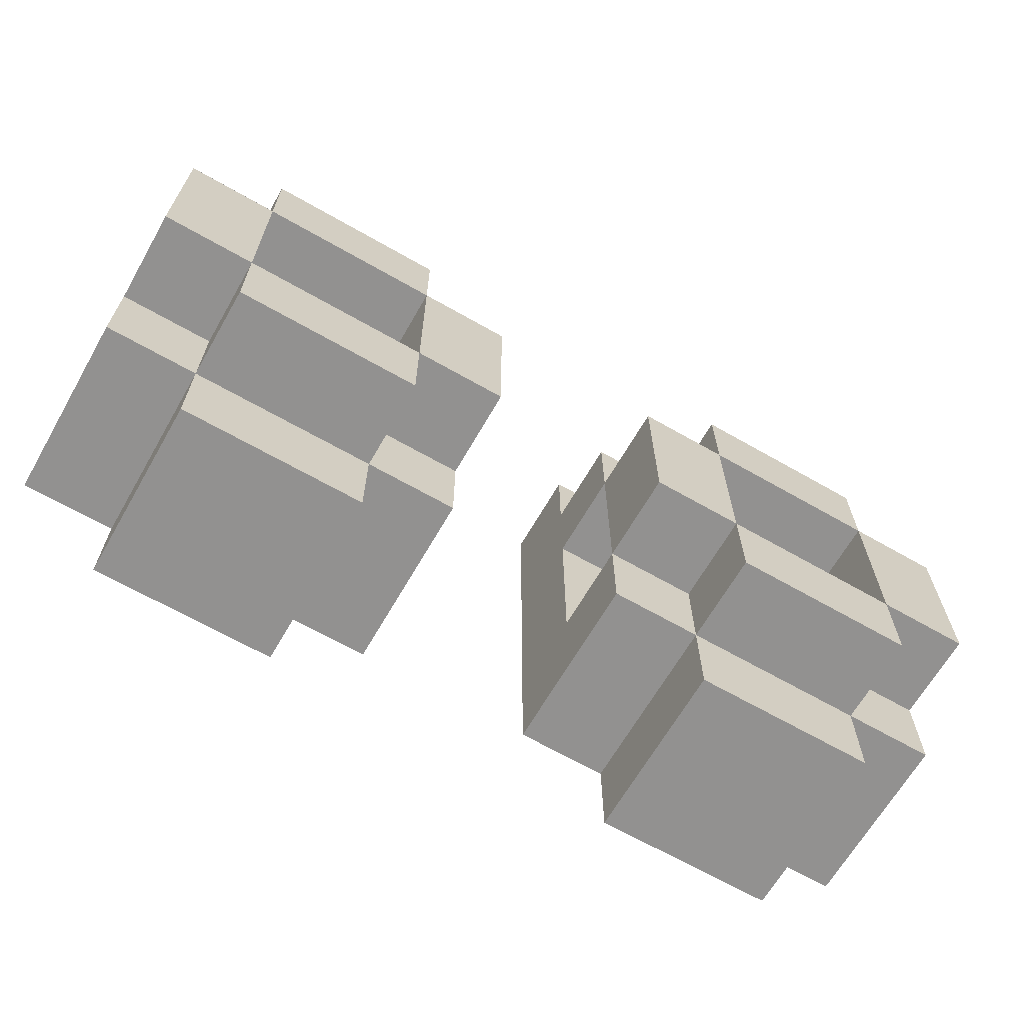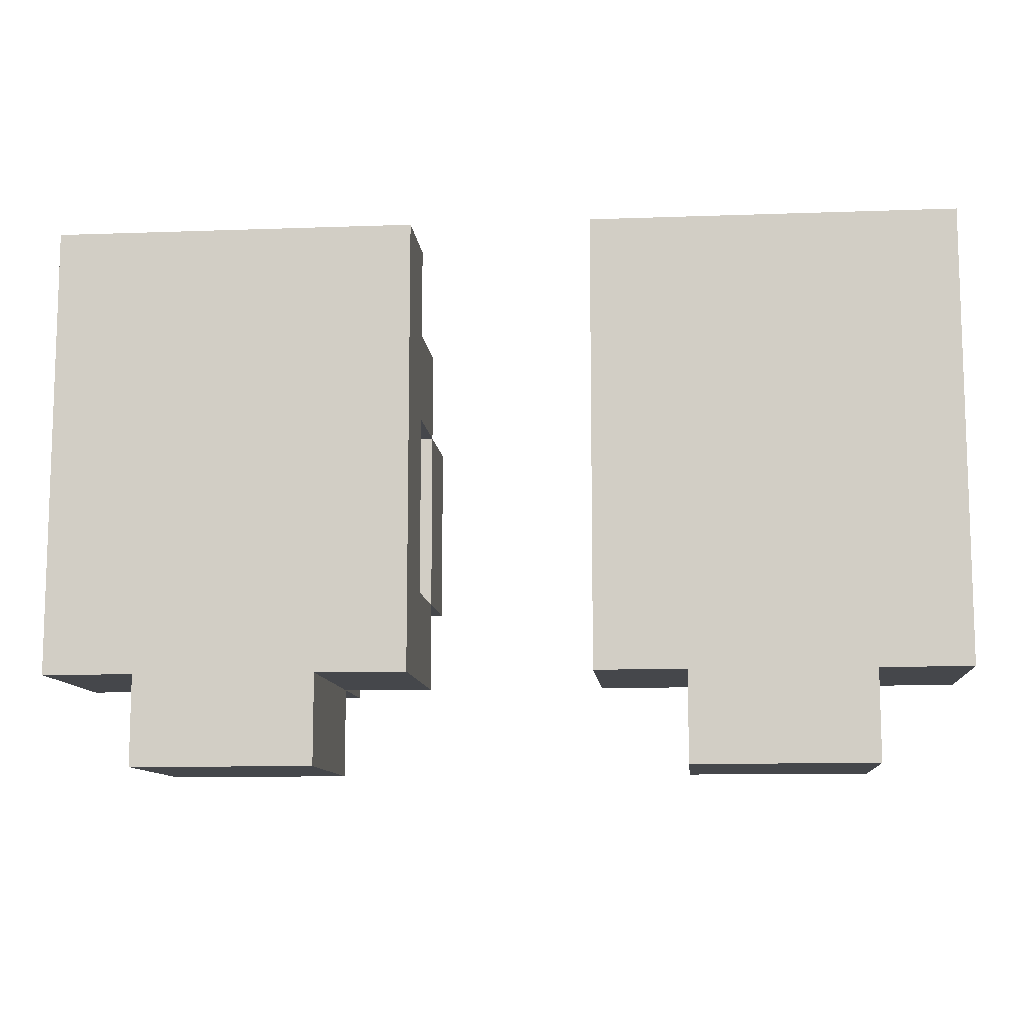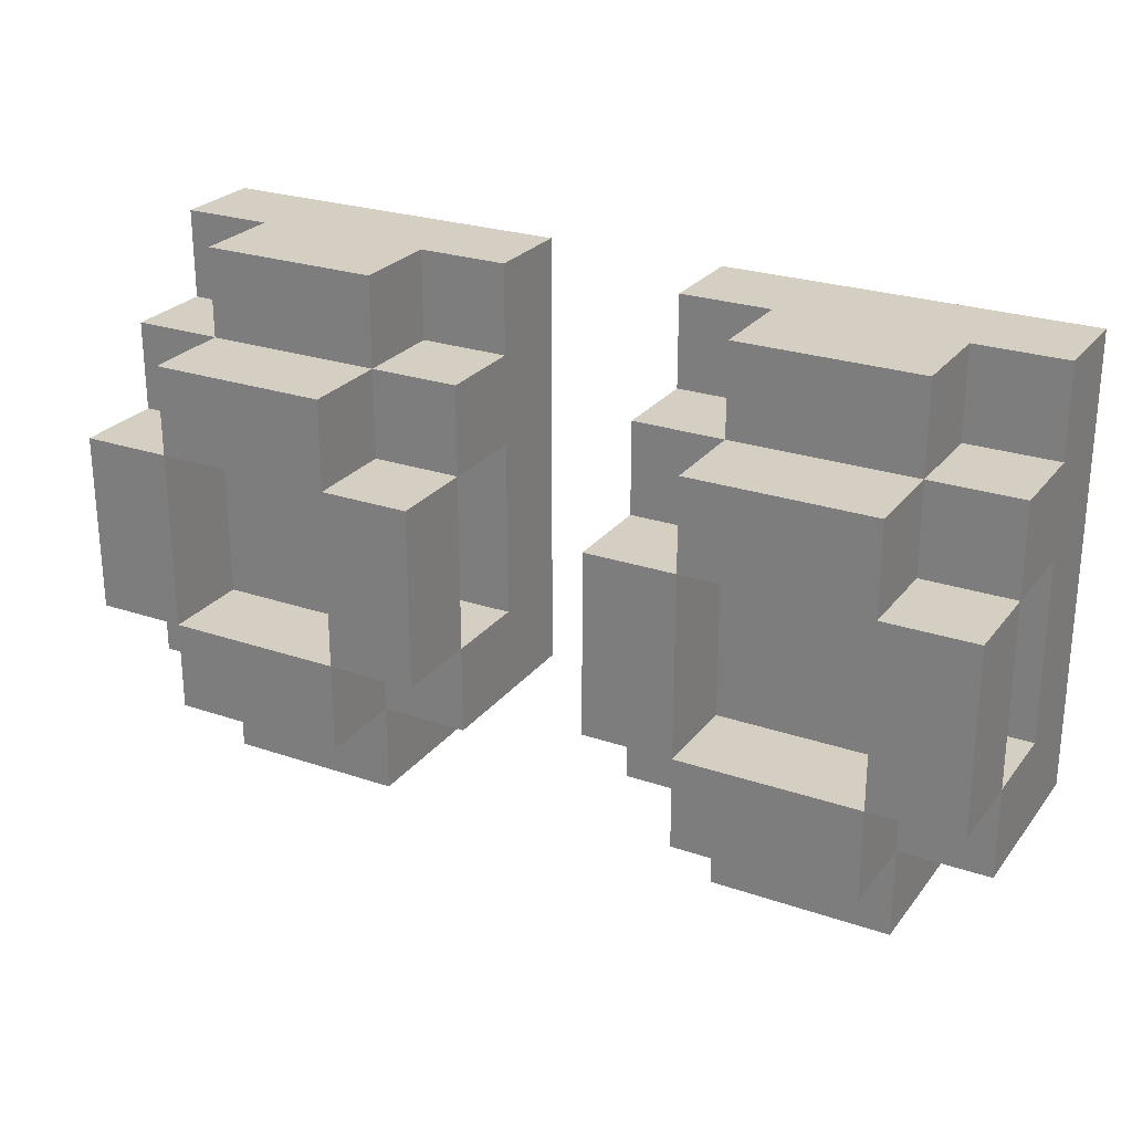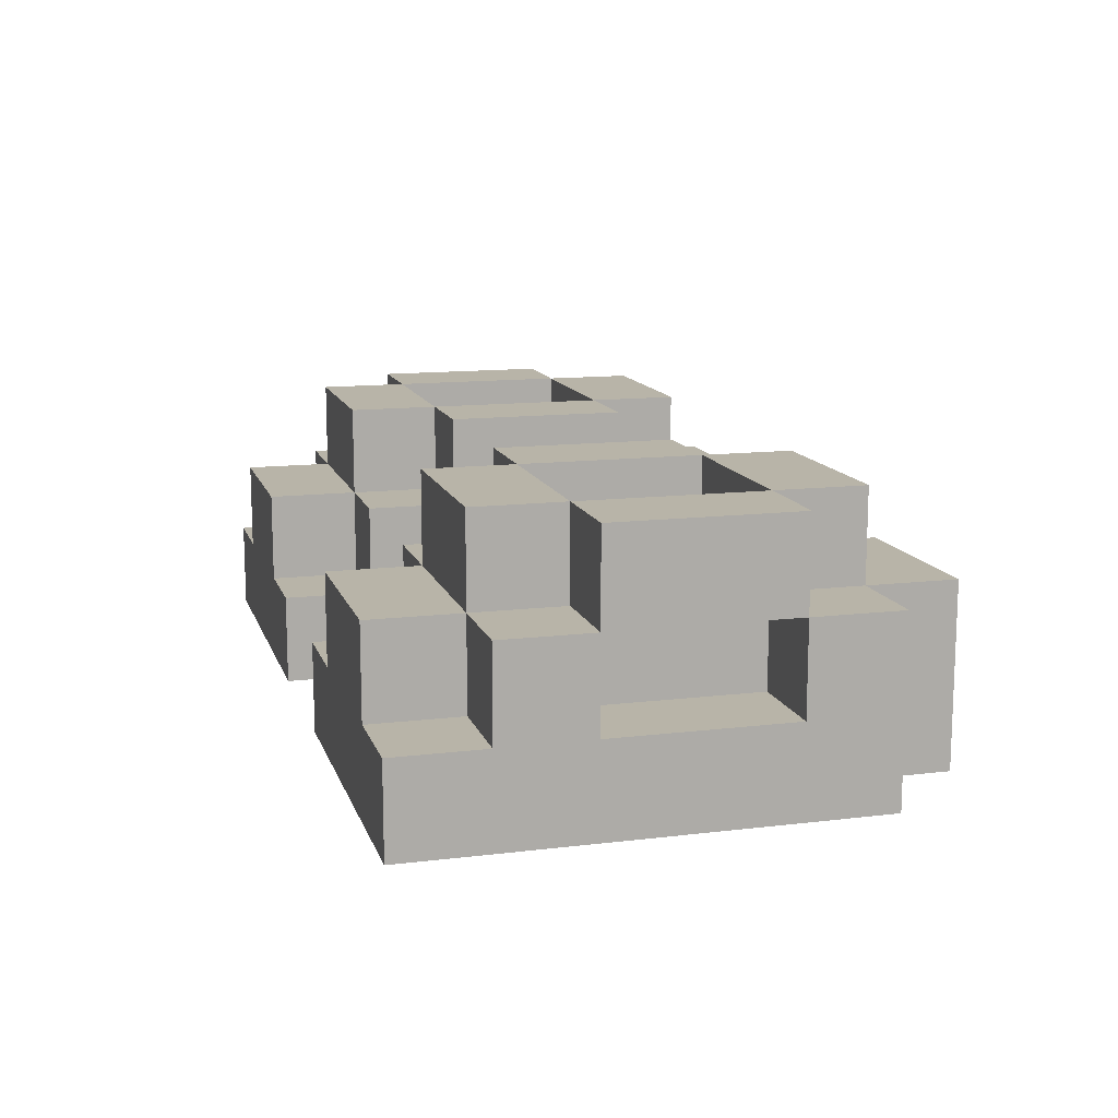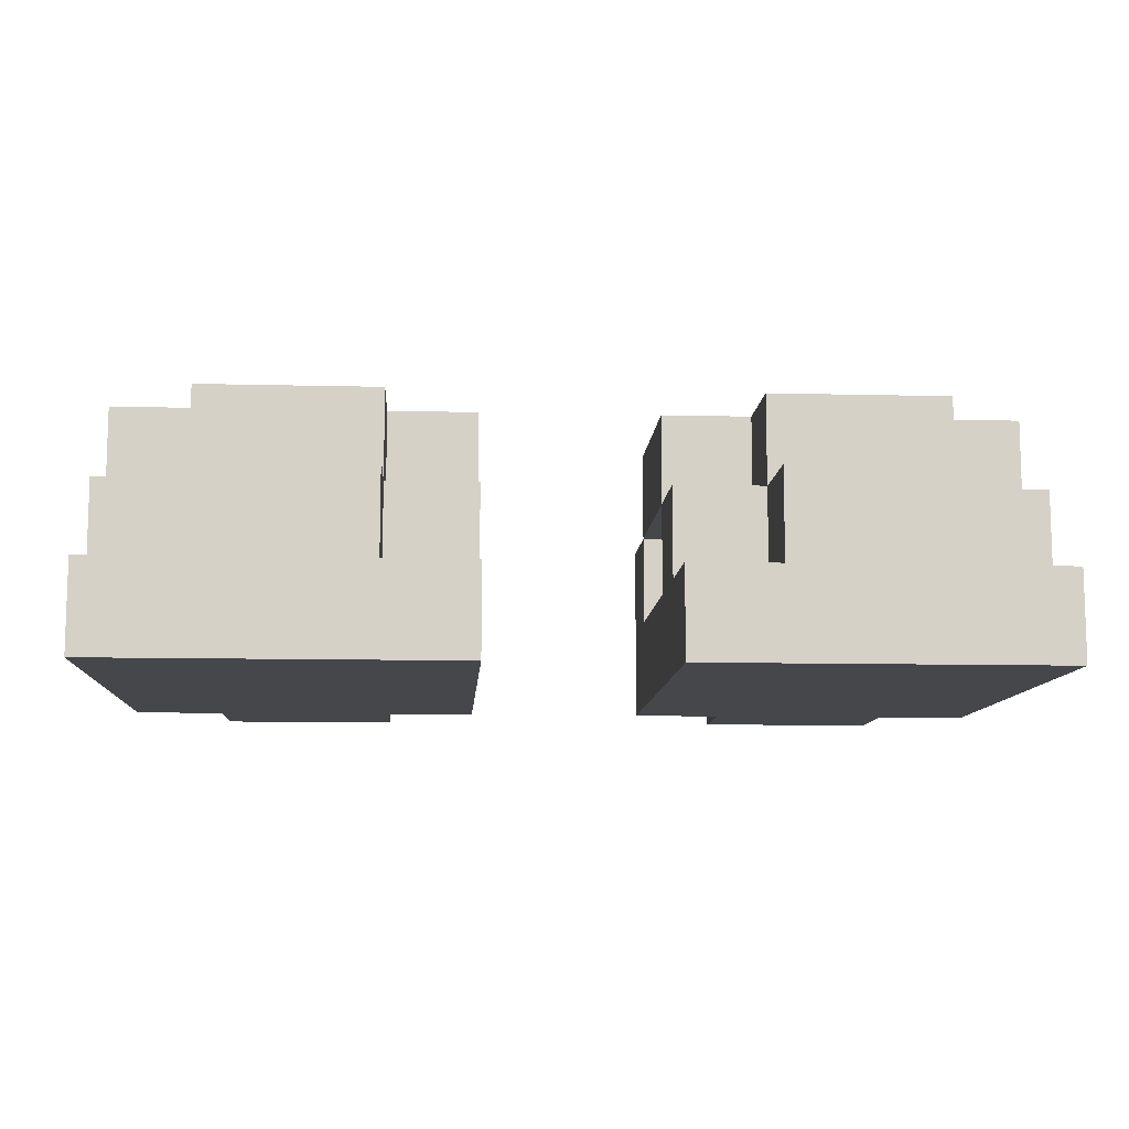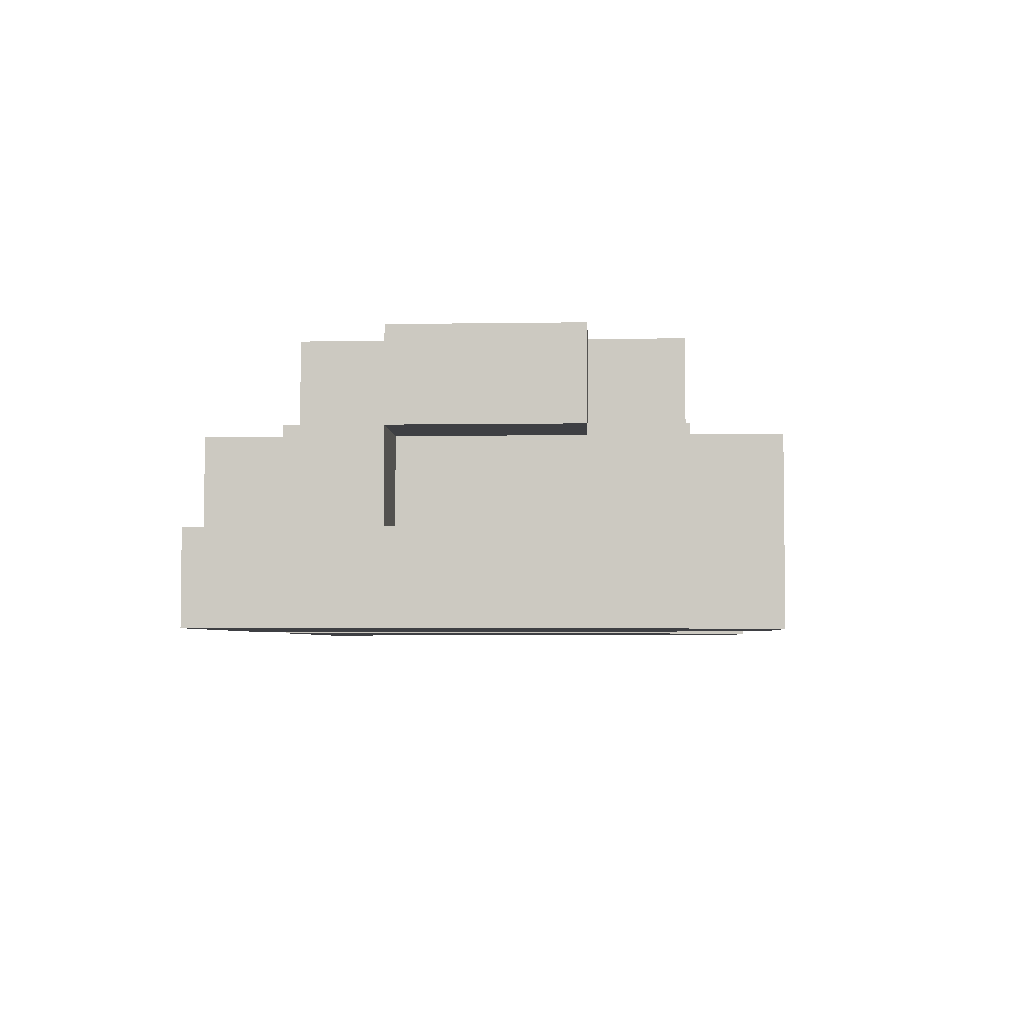
<metadata>
{"format":"obj","ext":"obj","renderer":"f3d","projection":"perspective","resolution":1024,"background":"white","views":[{"elev":-66.1,"azim":150.1,"up":"+Z"},{"elev":-10.6,"azim":5.2,"up":"+Z"},{"elev":25.5,"azim":-151.3,"up":"+Z"},{"elev":13.0,"azim":74.5,"up":"+Y"},{"elev":-10.2,"azim":-3.6,"up":"+Y"},{"elev":-4.2,"azim":93.0,"up":"+Y"}]}
</metadata>
<code>
g buty2
v -5 0 3
v -5 0 -2
v -5 1 3
v -5 1 2
v -5 1 1
v -5 1 -1
v -5 2 2
v -5 2 1
v -5 2 -1
v -5 2 -2
v -5 3 1
v -5 3 -1
v -4 0 -2
v -4 0 -3
v -4 1 3
v -4 1 2
v -4 1 1
v -4 1 -1
v -4 2 3
v -4 2 2
v -4 2 1
v -4 2 -1
v -4 2 -2
v -4 2 -3
v -4 3 2
v -4 3 1
v -4 3 -1
v -4 3 -2
v -2 2 1
v -2 2 -1
v -2 3 1
v -2 3 -1
v 1 0 3
v 1 0 -2
v 1 1 3
v 1 1 2
v 1 1 1
v 1 1 -1
v 1 2 2
v 1 2 1
v 1 2 -1
v 1 2 -2
v 1 3 1
v 1 3 -1
v 2 0 -2
v 2 0 -3
v 2 1 3
v 2 1 2
v 2 1 1
v 2 1 -1
v 2 2 3
v 2 2 2
v 2 2 1
v 2 2 -1
v 2 2 -2
v 2 2 -3
v 2 3 2
v 2 3 1
v 2 3 -1
v 2 3 -2
v 4 2 1
v 4 2 -1
v 4 3 1
v 4 3 -1
v -4 2 1
v -4 2 -1
v -4 3 1
v -4 3 -1
v -2 0 -2
v -2 0 -3
v -2 1 3
v -2 1 2
v -2 1 1
v -2 1 -1
v -2 2 3
v -2 2 2
v -2 2 1
v -2 2 -1
v -2 2 -2
v -2 2 -3
v -2 3 2
v -2 3 1
v -2 3 -1
v -2 3 -2
v -1 0 3
v -1 0 -2
v -1 1 3
v -1 1 2
v -1 1 1
v -1 1 -1
v -1 2 2
v -1 2 1
v -1 2 -1
v -1 2 -2
v -1 3 1
v -1 3 -1
v 2 2 1
v 2 2 -1
v 2 3 1
v 2 3 -1
v 4 0 -2
v 4 0 -3
v 4 1 3
v 4 1 2
v 4 1 1
v 4 1 -1
v 4 2 3
v 4 2 2
v 4 2 1
v 4 2 -1
v 4 2 -2
v 4 2 -3
v 4 3 2
v 4 3 1
v 4 3 -1
v 4 3 -2
v 5 0 3
v 5 0 -2
v 5 1 3
v 5 1 2
v 5 1 1
v 5 1 -1
v 5 2 2
v 5 2 1
v 5 2 -1
v 5 2 -2
v 5 3 1
v 5 3 -1
v -5 0 3
v -5 1 3
v -4 1 3
v -4 2 3
v -2 1 3
v -2 2 3
v -1 0 3
v -1 1 3
v 1 0 3
v 1 1 3
v 2 1 3
v 2 2 3
v 4 1 3
v 4 2 3
v 5 0 3
v 5 1 3
v -5 1 2
v -5 2 2
v -4 1 2
v -4 2 2
v -4 3 2
v -2 1 2
v -2 2 2
v -2 3 2
v -1 1 2
v -1 2 2
v 1 1 2
v 1 2 2
v 2 1 2
v 2 2 2
v 2 3 2
v 4 1 2
v 4 2 2
v 4 3 2
v 5 1 2
v 5 2 2
v -5 2 1
v -5 3 1
v -4 2 1
v -4 3 1
v -2 2 1
v -2 3 1
v -1 2 1
v -1 3 1
v 1 2 1
v 1 3 1
v 2 2 1
v 2 3 1
v 4 2 1
v 4 3 1
v 5 2 1
v 5 3 1
v -5 1 -1
v -5 2 -1
v -4 1 -1
v -4 2 -1
v -4 3 -1
v -2 1 -1
v -2 2 -1
v -2 3 -1
v -1 1 -1
v -1 2 -1
v 1 1 -1
v 1 2 -1
v 2 1 -1
v 2 2 -1
v 2 3 -1
v 4 1 -1
v 4 2 -1
v 4 3 -1
v 5 1 -1
v 5 2 -1
v -5 1 1
v -5 2 1
v -4 1 1
v -4 2 1
v -4 3 1
v -2 1 1
v -2 2 1
v -2 3 1
v -1 1 1
v -1 2 1
v 1 1 1
v 1 2 1
v 2 1 1
v 2 2 1
v 2 3 1
v 4 1 1
v 4 2 1
v 4 3 1
v 5 1 1
v 5 2 1
v -5 2 -1
v -5 3 -1
v -4 2 -1
v -4 3 -1
v -2 2 -1
v -2 3 -1
v -1 2 -1
v -1 3 -1
v 1 2 -1
v 1 3 -1
v 2 2 -1
v 2 3 -1
v 4 2 -1
v 4 3 -1
v 5 2 -1
v 5 3 -1
v -5 0 -2
v -5 2 -2
v -4 0 -2
v -4 2 -2
v -4 3 -2
v -2 0 -2
v -2 2 -2
v -2 3 -2
v -1 0 -2
v -1 2 -2
v 1 0 -2
v 1 2 -2
v 2 0 -2
v 2 2 -2
v 2 3 -2
v 4 0 -2
v 4 2 -2
v 4 3 -2
v 5 0 -2
v 5 2 -2
v -4 0 -3
v -4 2 -3
v -2 0 -3
v -2 2 -3
v 2 0 -3
v 2 2 -3
v 4 0 -3
v 4 2 -3
v -5 0 3
v -1 0 3
v 1 0 3
v 5 0 3
v -5 0 -2
v -4 0 -2
v -2 0 -2
v -1 0 -2
v 1 0 -2
v 2 0 -2
v 4 0 -2
v 5 0 -2
v -4 0 -3
v -2 0 -3
v 2 0 -3
v 4 0 -3
v -5 2 1
v -4 2 1
v -2 2 1
v -1 2 1
v 1 2 1
v 2 2 1
v 4 2 1
v 5 2 1
v -5 2 -1
v -4 2 -1
v -2 2 -1
v -1 2 -1
v 1 2 -1
v 2 2 -1
v 4 2 -1
v 5 2 -1
v -5 1 3
v -4 1 3
v -2 1 3
v -1 1 3
v 1 1 3
v 2 1 3
v 4 1 3
v 5 1 3
v -5 1 2
v -4 1 2
v -2 1 2
v -1 1 2
v 1 1 2
v 2 1 2
v 4 1 2
v 5 1 2
v -5 1 1
v -4 1 1
v -2 1 1
v -1 1 1
v 1 1 1
v 2 1 1
v 4 1 1
v 5 1 1
v -5 1 -1
v -4 1 -1
v -2 1 -1
v -1 1 -1
v 1 1 -1
v 2 1 -1
v 4 1 -1
v 5 1 -1
v -4 2 3
v -2 2 3
v 2 2 3
v 4 2 3
v -5 2 2
v -4 2 2
v -2 2 2
v -1 2 2
v 1 2 2
v 2 2 2
v 4 2 2
v 5 2 2
v -5 2 1
v -4 2 1
v -2 2 1
v -1 2 1
v 1 2 1
v 2 2 1
v 4 2 1
v 5 2 1
v -5 2 -1
v -4 2 -1
v -2 2 -1
v -1 2 -1
v 1 2 -1
v 2 2 -1
v 4 2 -1
v 5 2 -1
v -5 2 -2
v -4 2 -2
v -2 2 -2
v -1 2 -2
v 1 2 -2
v 2 2 -2
v 4 2 -2
v 5 2 -2
v -4 2 -3
v -2 2 -3
v 2 2 -3
v 4 2 -3
v -4 3 2
v -2 3 2
v 2 3 2
v 4 3 2
v -5 3 1
v -4 3 1
v -2 3 1
v -1 3 1
v 1 3 1
v 2 3 1
v 4 3 1
v 5 3 1
v -5 3 -1
v -4 3 -1
v -2 3 -1
v -1 3 -1
v 1 3 -1
v 2 3 -1
v 4 3 -1
v 5 3 -1
v -4 3 -2
v -2 3 -2
v 2 3 -2
v 4 3 -2
f 3 2 1
f 4 2 3
f 5 2 4
f 6 2 5
f 7 5 4
f 8 5 7
f 9 2 6
f 10 2 9
f 11 9 8
f 12 9 11
f 19 16 15
f 20 16 19
f 21 18 17
f 22 18 21
f 23 14 13
f 24 14 23
f 25 21 20
f 26 21 25
f 27 23 22
f 28 23 27
f 31 30 29
f 32 30 31
f 35 34 33
f 36 34 35
f 37 34 36
f 38 34 37
f 39 37 36
f 40 37 39
f 41 34 38
f 42 34 41
f 43 41 40
f 44 41 43
f 51 48 47
f 52 48 51
f 53 50 49
f 54 50 53
f 55 46 45
f 56 46 55
f 57 53 52
f 58 53 57
f 59 55 54
f 60 55 59
f 63 62 61
f 64 62 63
f 65 66 67
f 67 66 68
f 71 72 75
f 75 72 76
f 73 74 77
f 77 74 78
f 69 70 79
f 79 70 80
f 76 77 81
f 81 77 82
f 78 79 83
f 83 79 84
f 85 86 87
f 87 86 88
f 88 86 89
f 89 86 90
f 88 89 91
f 91 89 92
f 90 86 93
f 93 86 94
f 92 93 95
f 95 93 96
f 97 98 99
f 99 98 100
f 103 104 107
f 107 104 108
f 105 106 109
f 109 106 110
f 101 102 111
f 111 102 112
f 108 109 113
f 113 109 114
f 110 111 115
f 115 111 116
f 117 118 119
f 119 118 120
f 120 118 121
f 121 118 122
f 120 121 123
f 123 121 124
f 122 118 125
f 125 118 126
f 124 125 127
f 127 125 128
f 131 130 129
f 133 131 129
f 133 132 131
f 134 132 133
f 135 133 129
f 136 133 135
f 139 138 137
f 141 139 137
f 141 140 139
f 142 140 141
f 143 141 137
f 144 141 143
f 147 146 145
f 148 146 147
f 151 149 148
f 152 149 151
f 153 151 150
f 154 151 153
f 157 156 155
f 158 156 157
f 161 159 158
f 162 159 161
f 163 161 160
f 164 161 163
f 167 166 165
f 168 166 167
f 171 170 169
f 172 170 171
f 175 174 173
f 176 174 175
f 179 178 177
f 180 178 179
f 183 182 181
f 184 182 183
f 187 185 184
f 188 185 187
f 189 187 186
f 190 187 189
f 193 192 191
f 194 192 193
f 197 195 194
f 198 195 197
f 199 197 196
f 200 197 199
f 201 202 203
f 203 202 204
f 204 205 207
f 207 205 208
f 206 207 209
f 209 207 210
f 211 212 213
f 213 212 214
f 214 215 217
f 217 215 218
f 216 217 219
f 219 217 220
f 221 222 223
f 223 222 224
f 225 226 227
f 227 226 228
f 229 230 231
f 231 230 232
f 233 234 235
f 235 234 236
f 237 238 239
f 239 238 240
f 240 241 243
f 243 241 244
f 242 243 245
f 245 243 246
f 247 248 249
f 249 248 250
f 250 251 253
f 253 251 254
f 252 253 255
f 255 253 256
f 257 258 259
f 259 258 260
f 261 262 263
f 263 262 264
f 269 266 265
f 270 266 269
f 271 266 270
f 272 266 271
f 273 268 267
f 274 268 273
f 275 268 274
f 276 268 275
f 277 271 270
f 278 271 277
f 279 275 274
f 280 275 279
f 289 282 281
f 290 282 289
f 291 284 283
f 292 284 291
f 293 286 285
f 294 286 293
f 295 288 287
f 296 288 295
f 297 298 305
f 305 298 306
f 299 300 307
f 307 300 308
f 301 302 309
f 309 302 310
f 303 304 311
f 311 304 312
f 313 314 321
f 321 314 322
f 315 316 323
f 323 316 324
f 317 318 325
f 325 318 326
f 319 320 327
f 327 320 328
f 329 330 334
f 334 330 335
f 331 332 338
f 338 332 339
f 333 334 341
f 341 334 342
f 335 336 343
f 343 336 344
f 337 338 345
f 345 338 346
f 339 340 347
f 347 340 348
f 342 343 350
f 350 343 351
f 346 347 354
f 354 347 355
f 349 350 357
f 357 350 358
f 351 352 359
f 359 352 360
f 353 354 361
f 361 354 362
f 355 356 363
f 363 356 364
f 358 359 365
f 365 359 366
f 362 363 367
f 367 363 368
f 369 370 374
f 374 370 375
f 371 372 378
f 378 372 379
f 373 374 381
f 381 374 382
f 375 376 383
f 383 376 384
f 377 378 385
f 385 378 386
f 379 380 387
f 387 380 388
f 382 383 389
f 389 383 390
f 386 387 391
f 391 387 392

</code>
